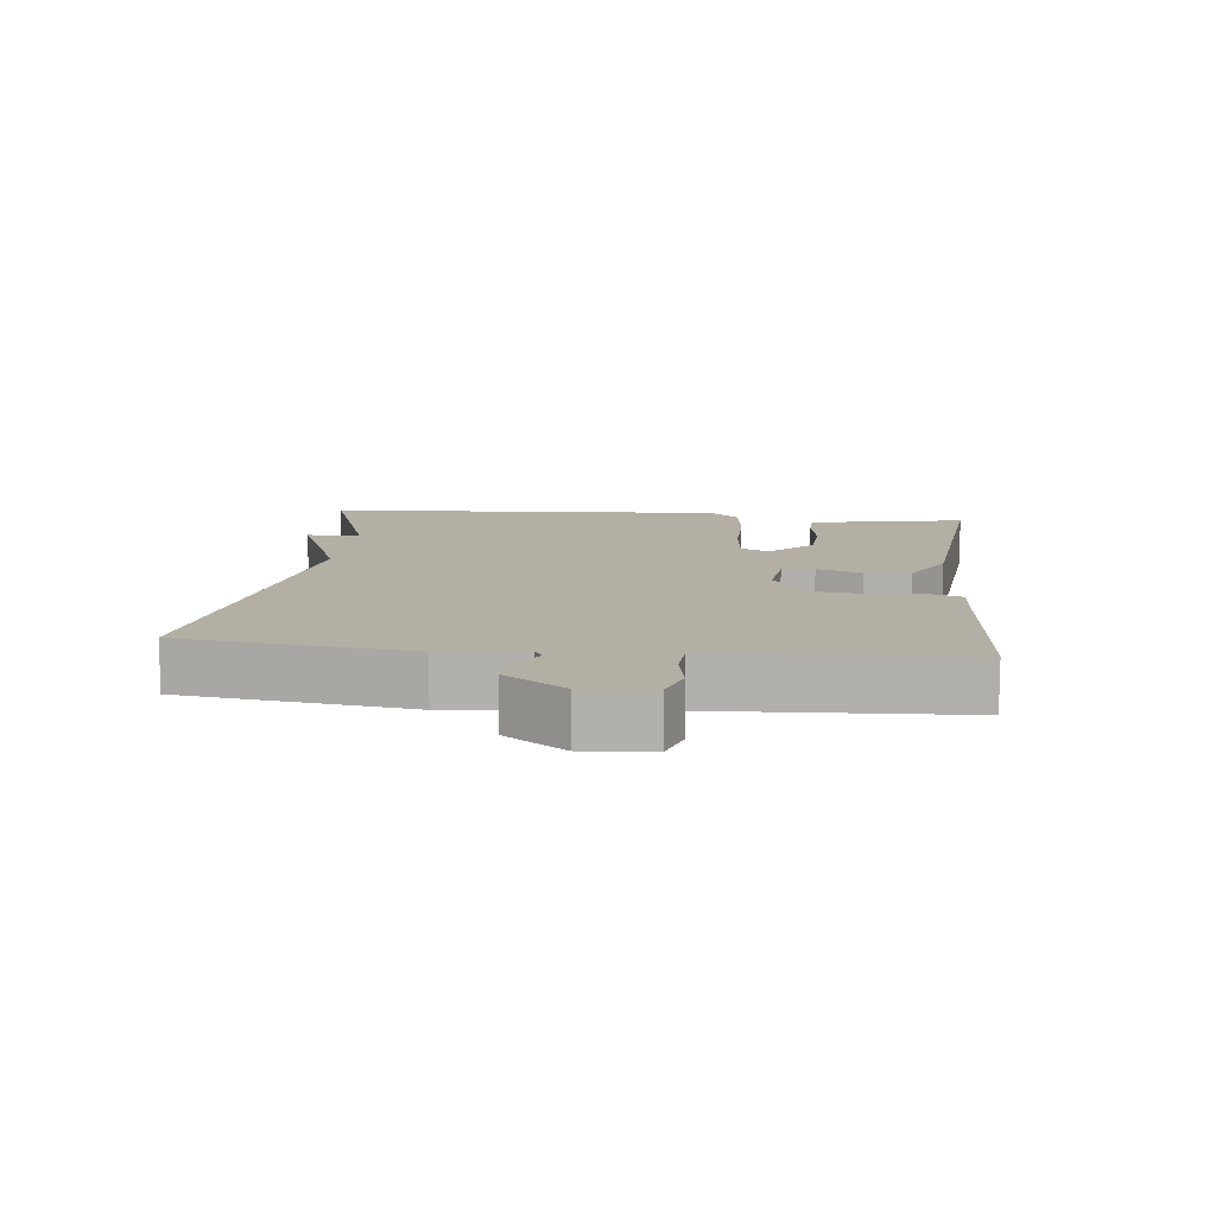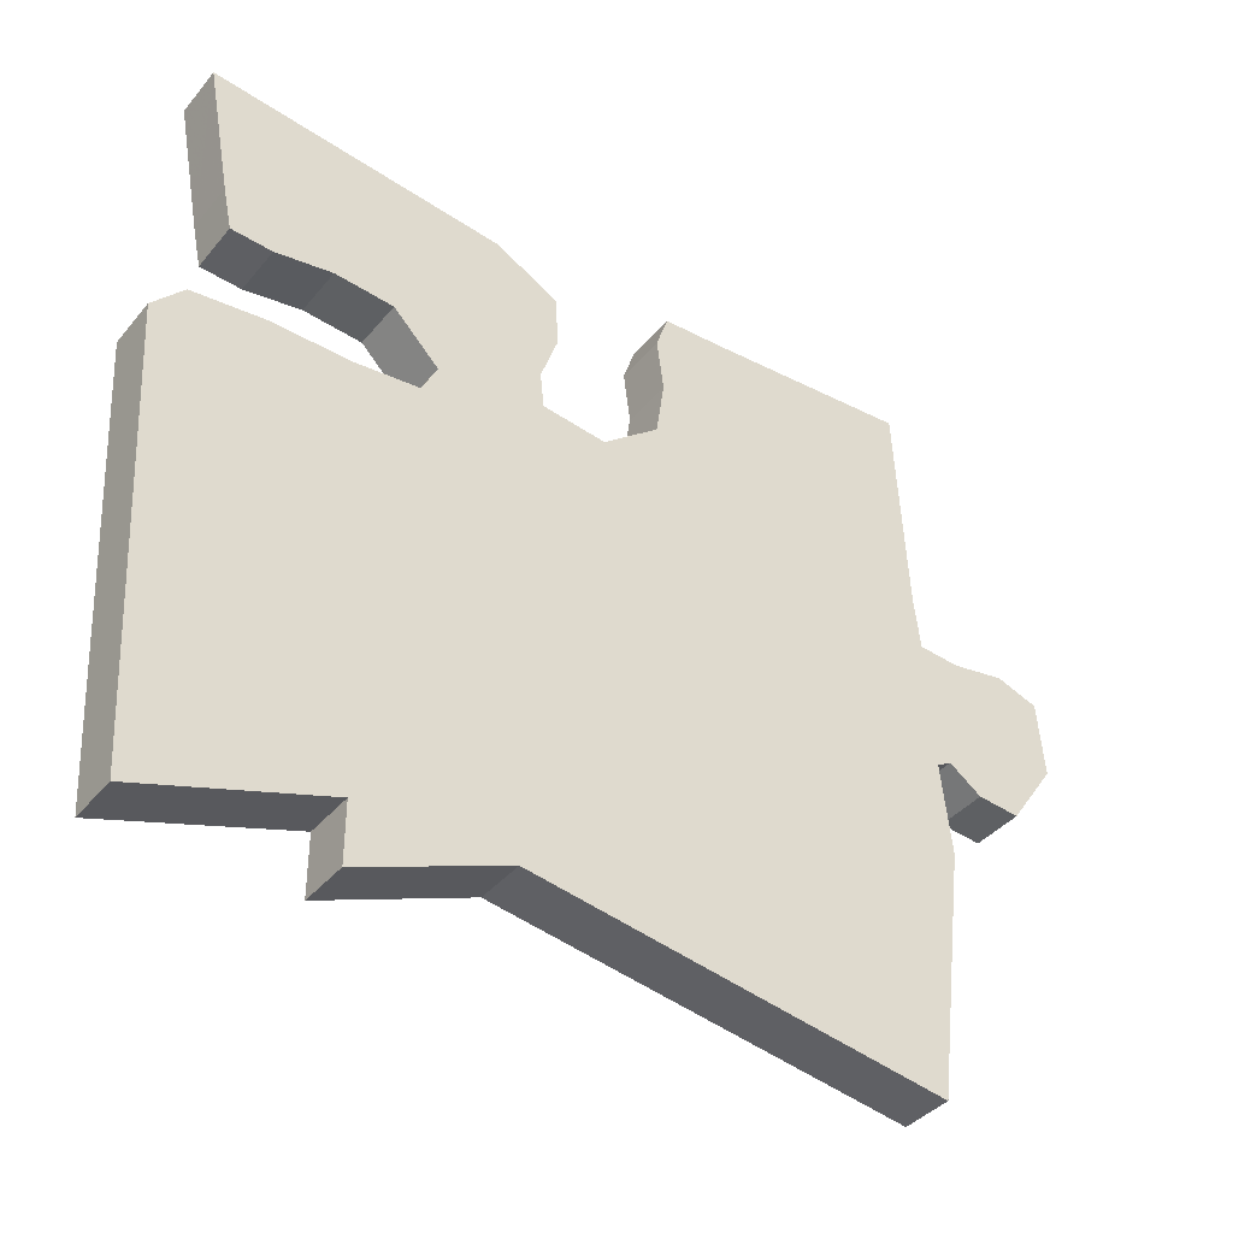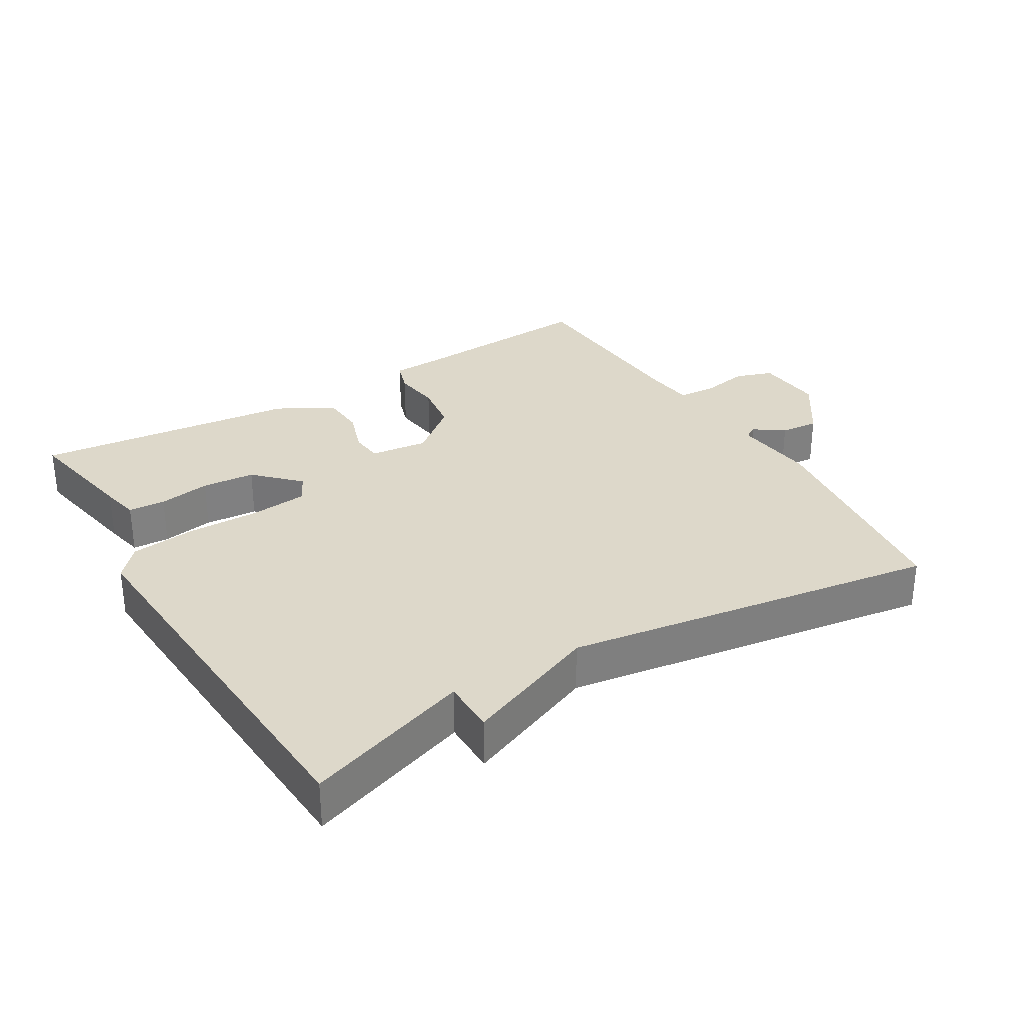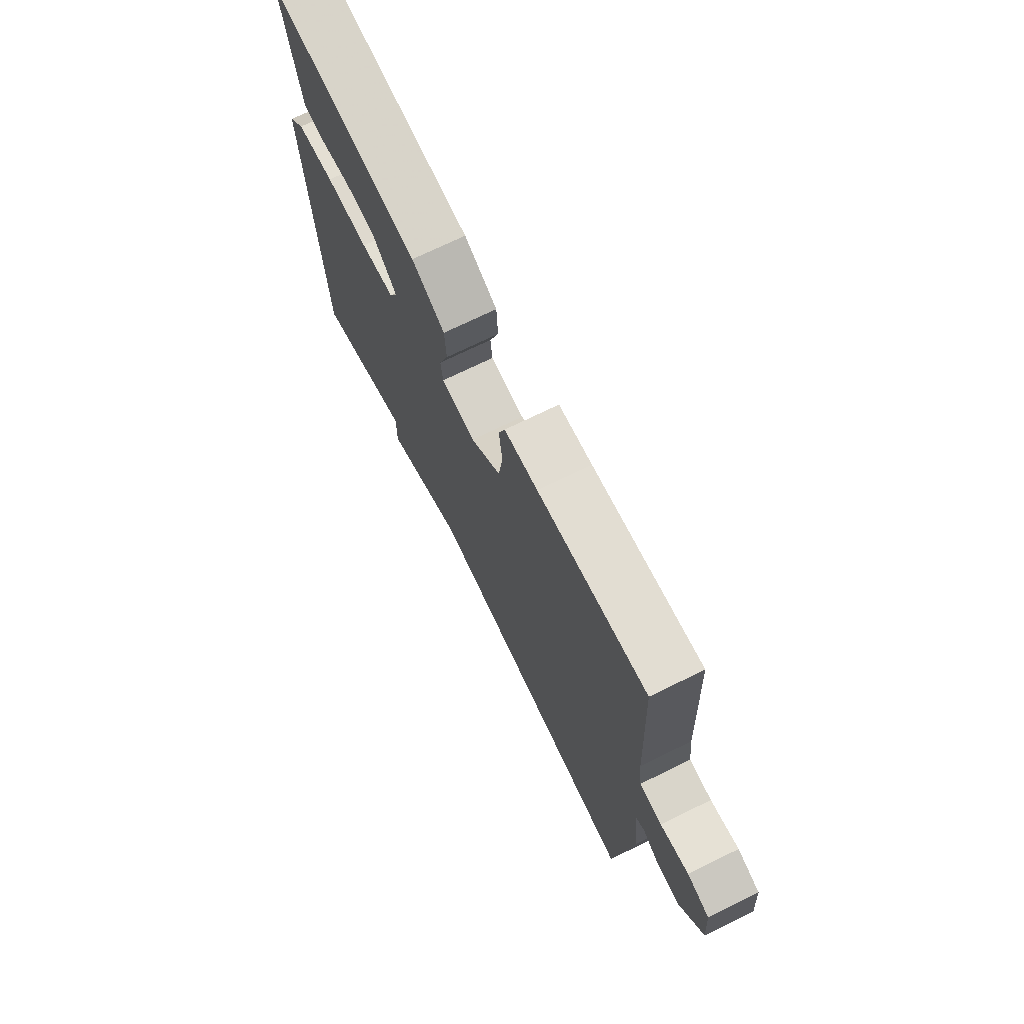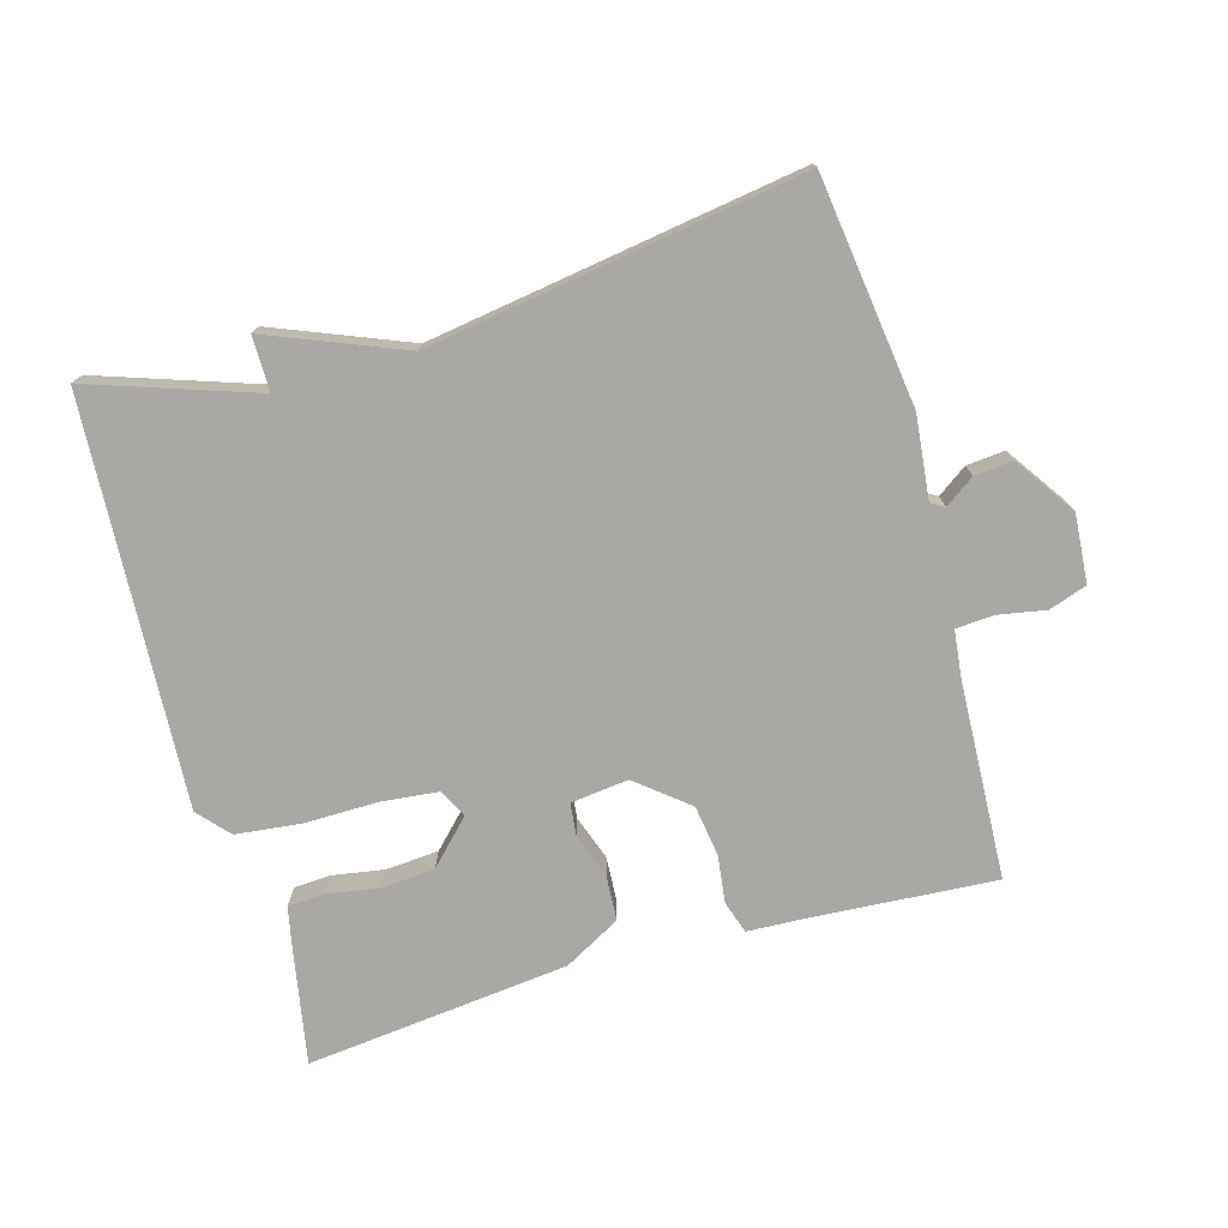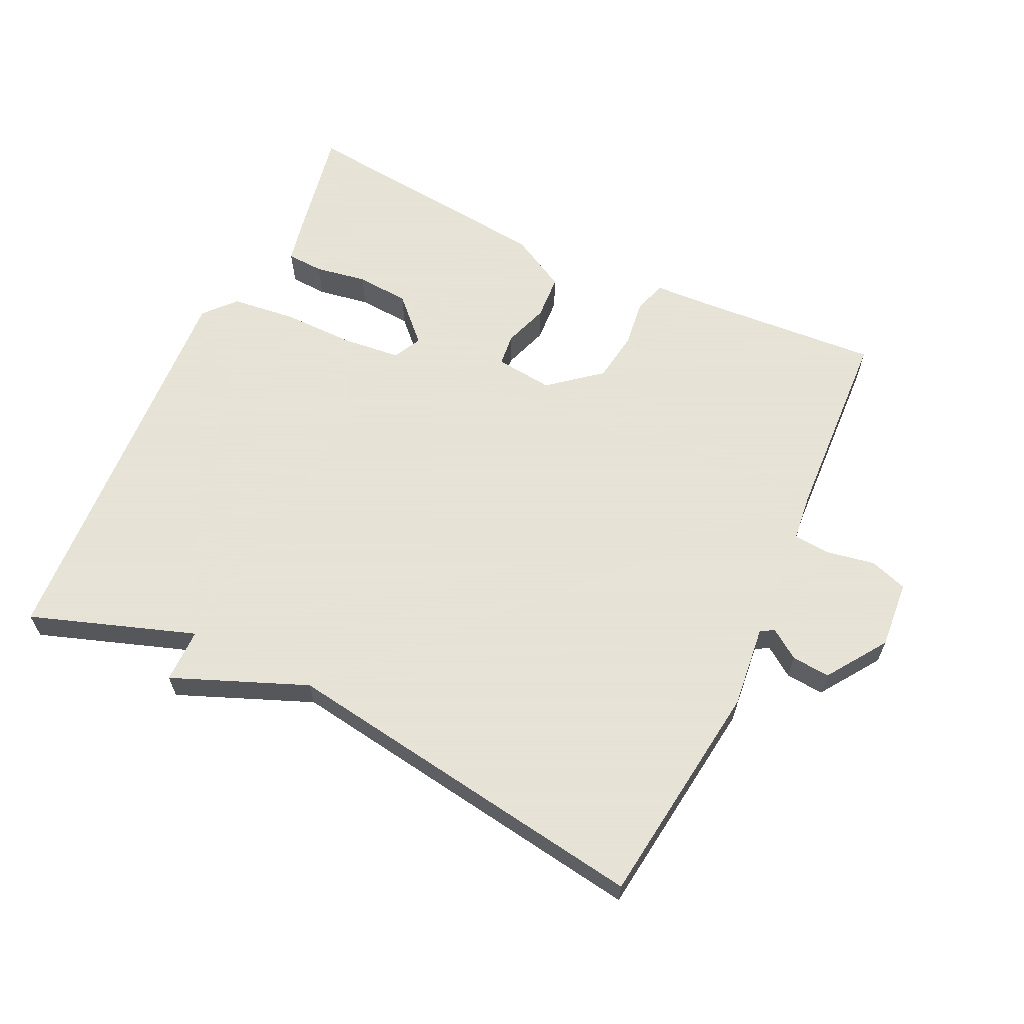
<metadata>
{"format":"obj","ext":"obj","renderer":"f3d","projection":"perspective","resolution":1024,"background":"white","views":[{"elev":11.3,"azim":-84.0,"up":"+Y"},{"elev":-39.6,"azim":144.6,"up":"+Z"},{"elev":31.0,"azim":148.9,"up":"+Y"},{"elev":71.2,"azim":-116.2,"up":"+Z"},{"elev":-75.2,"azim":-164.0,"up":"+Y"},{"elev":62.8,"azim":-154.7,"up":"+Y"}]}
</metadata>
<code>
v -0.5 0.07 0.5
v -0.225 0.07 0.481
v -0.141 0.07 0.477
v -0.125 0.07 0.429
v -0.134 0.07 0.358
v -0.123 0.07 0.282
v -0.047 0.07 0.22
v 0.039 0.07 0.23
v 0.044 0.07 0.278
v 0.021 0.07 0.345
v 0.025 0.07 0.412
v 0.109 0.07 0.458
v 0.5 0.07 0.5
v 0.467 0.07 0.324
v 0.455 0.07 0.267
v 0.4 0.07 0.264
v 0.323 0.07 0.277
v 0.244 0.07 0.271
v 0.182 0.07 0.208
v 0.203 0.07 0.166
v 0.289 0.07 0.157
v 0.398 0.07 0.158
v 0.494 0.07 0.147
v 0.535 0.07 0.101
v 0.5 0.07 -0.5
v 0.255 0.07 -0.416
v 0.255 0.07 -0.497
v 0.055 0.07 -0.416
v -0.5 0.07 -0.5
v -0.544 0.07 -0.163
v -0.531 0.07 -0.04
v -0.551 0.07 -0.028
v -0.595 0.07 -0.059
v -0.652 0.07 -0.064
v -0.713 0.07 0.025
v -0.705 0.07 0.126
v -0.649 0.07 0.145
v -0.578 0.07 0.132
v -0.522 0.07 0.136
v -0.514 0.07 0.206
v -0.5 0 0.5
v -0.225 0 0.481
v -0.141 0 0.477
v -0.125 0 0.429
v -0.134 0 0.358
v -0.123 0 0.282
v -0.047 0 0.22
v 0.039 0 0.23
v 0.044 0 0.278
v 0.021 0 0.345
v 0.025 0 0.412
v 0.109 0 0.458
v 0.5 0 0.5
v 0.467 0 0.324
v 0.455 0 0.267
v 0.4 0 0.264
v 0.323 0 0.277
v 0.244 0 0.271
v 0.182 0 0.208
v 0.203 0 0.166
v 0.289 0 0.157
v 0.398 0 0.158
v 0.494 0 0.147
v 0.535 0 0.101
v 0.5 0 -0.5
v 0.255 0 -0.416
v 0.255 0 -0.497
v 0.055 0 -0.416
v -0.5 0 -0.5
v -0.544 0 -0.163
v -0.531 0 -0.04
v -0.551 0 -0.028
v -0.595 0 -0.059
v -0.652 0 -0.064
v -0.713 0 0.025
v -0.705 0 0.126
v -0.649 0 0.145
v -0.578 0 0.132
v -0.522 0 0.136
v -0.514 0 0.206
f 36 37 38
f 35 36 38
f 34 35 38
f 33 34 38
f 32 33 38
f 31 32 38 39
f 28 29 30 31
f 31 39 40
f 28 31 40
f 27 28 40
f 26 27 40
f 24 25 26
f 23 24 26
f 22 23 26
f 21 22 26
f 20 21 26 40
f 15 16 17
f 14 15 17
f 13 14 17
f 12 13 17
f 11 12 17
f 10 11 17
f 9 10 17 18
f 8 9 18 19
f 2 3 4 5
f 2 5 6
f 1 2 6
f 40 1 6 7
f 7 8 19 20
f 7 20 40
f 78 77 76
f 78 76 75
f 78 75 74
f 78 74 73
f 78 73 72
f 79 78 72 71
f 71 70 69 68
f 80 79 71
f 80 71 68
f 80 68 67
f 80 67 66
f 66 65 64
f 66 64 63
f 66 63 62
f 66 62 61
f 80 66 61 60
f 57 56 55
f 57 55 54
f 57 54 53
f 57 53 52
f 57 52 51
f 57 51 50
f 58 57 50 49
f 59 58 49 48
f 45 44 43 42
f 46 45 42
f 46 42 41
f 47 46 41 80
f 60 59 48 47
f 80 60 47
f 1 41 42 2
f 2 42 43 3
f 3 43 44 4
f 4 44 45 5
f 5 45 46 6
f 6 46 47 7
f 7 47 48 8
f 8 48 49 9
f 9 49 50 10
f 10 50 51 11
f 11 51 52 12
f 12 52 53 13
f 13 53 54 14
f 14 54 55 15
f 15 55 56 16
f 16 56 57 17
f 17 57 58 18
f 18 58 59 19
f 19 59 60 20
f 20 60 61 21
f 21 61 62 22
f 22 62 63 23
f 23 63 64 24
f 24 64 65 25
f 25 65 66 26
f 26 66 67 27
f 27 67 68 28
f 28 68 69 29
f 29 69 70 30
f 30 70 71 31
f 31 71 72 32
f 32 72 73 33
f 33 73 74 34
f 34 74 75 35
f 35 75 76 36
f 36 76 77 37
f 37 77 78 38
f 38 78 79 39
f 39 79 80 40
f 40 80 41 1

</code>
